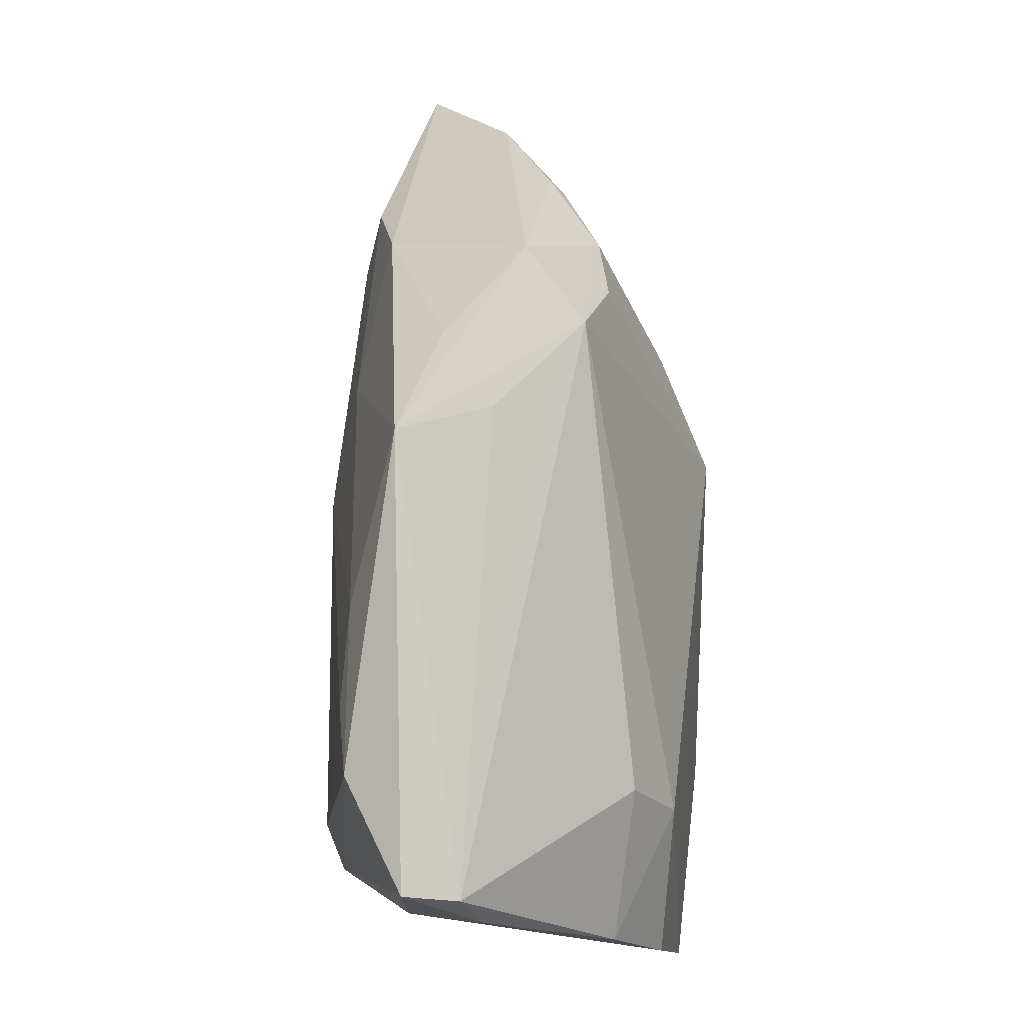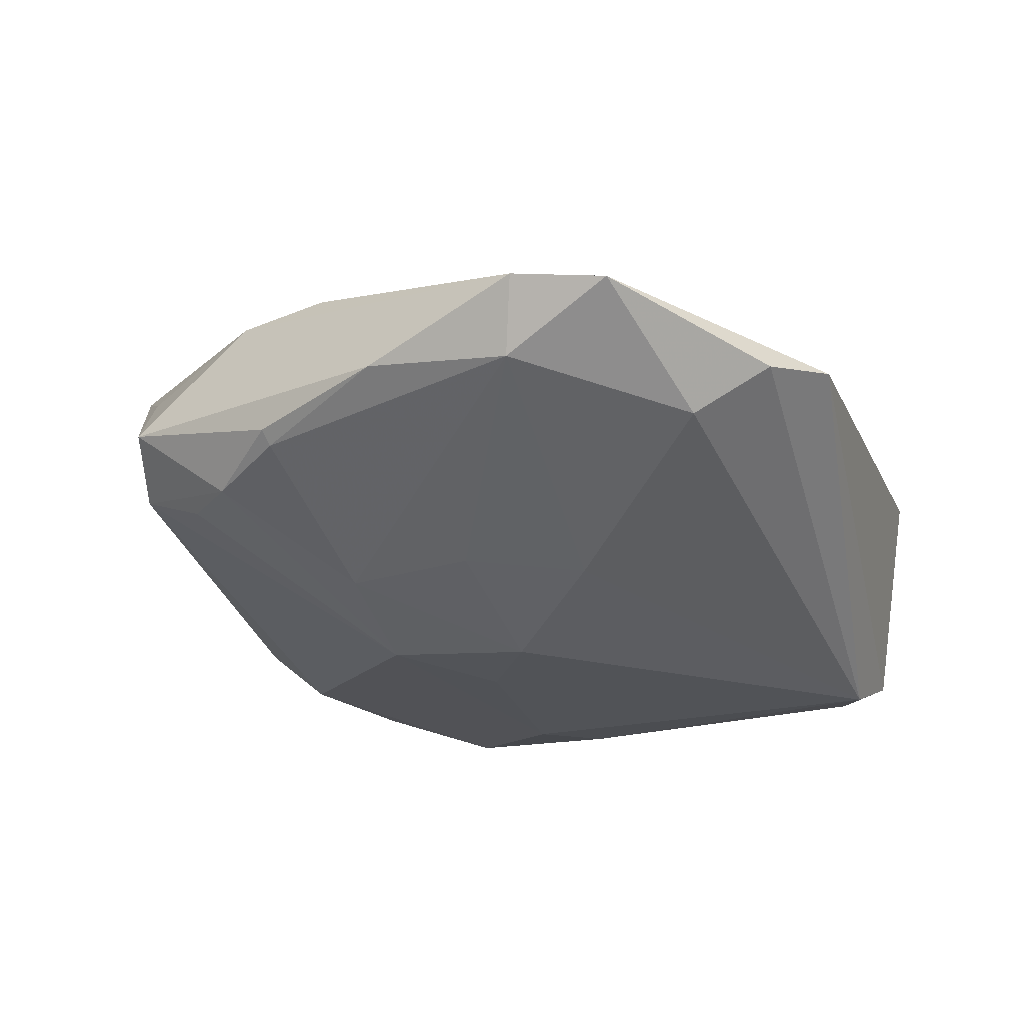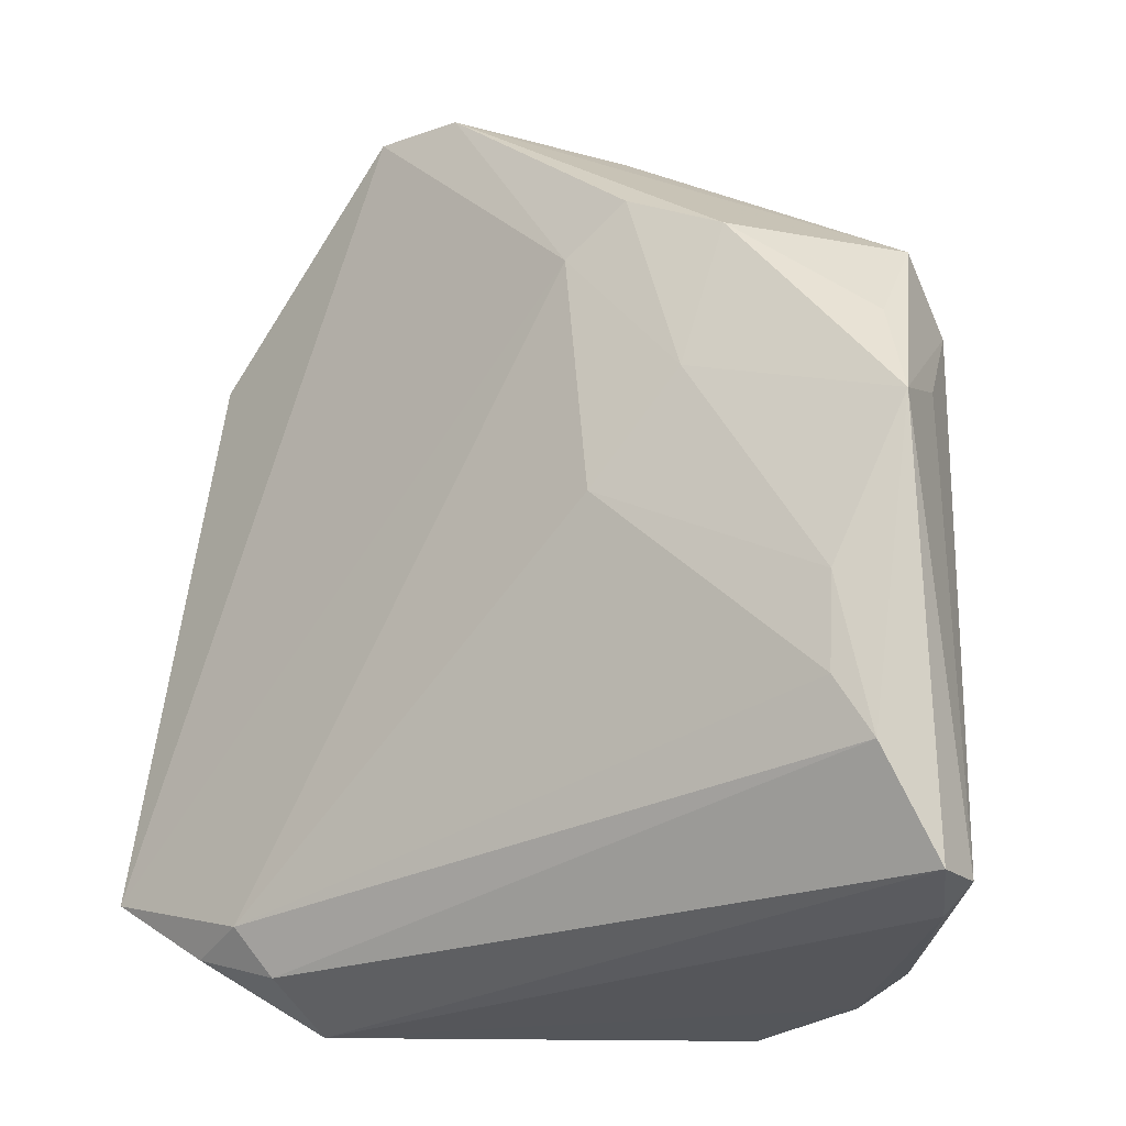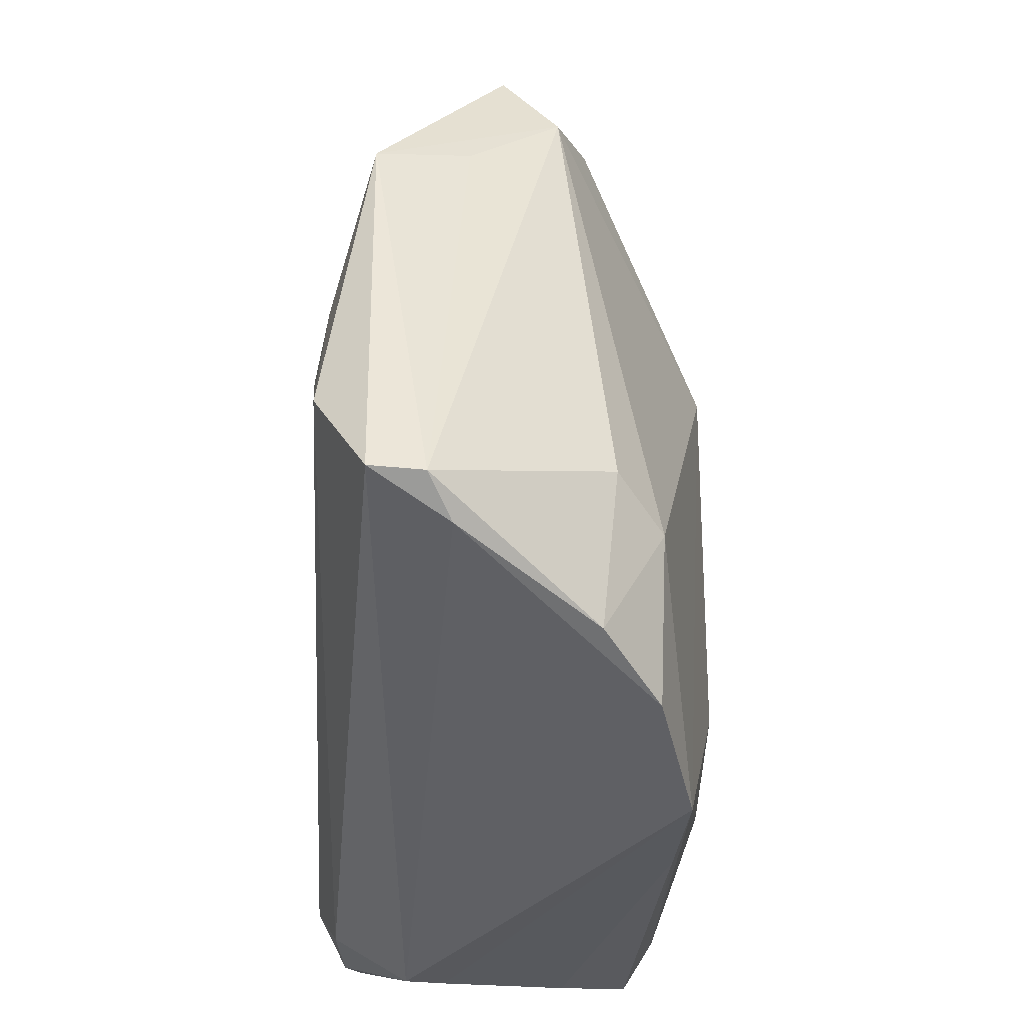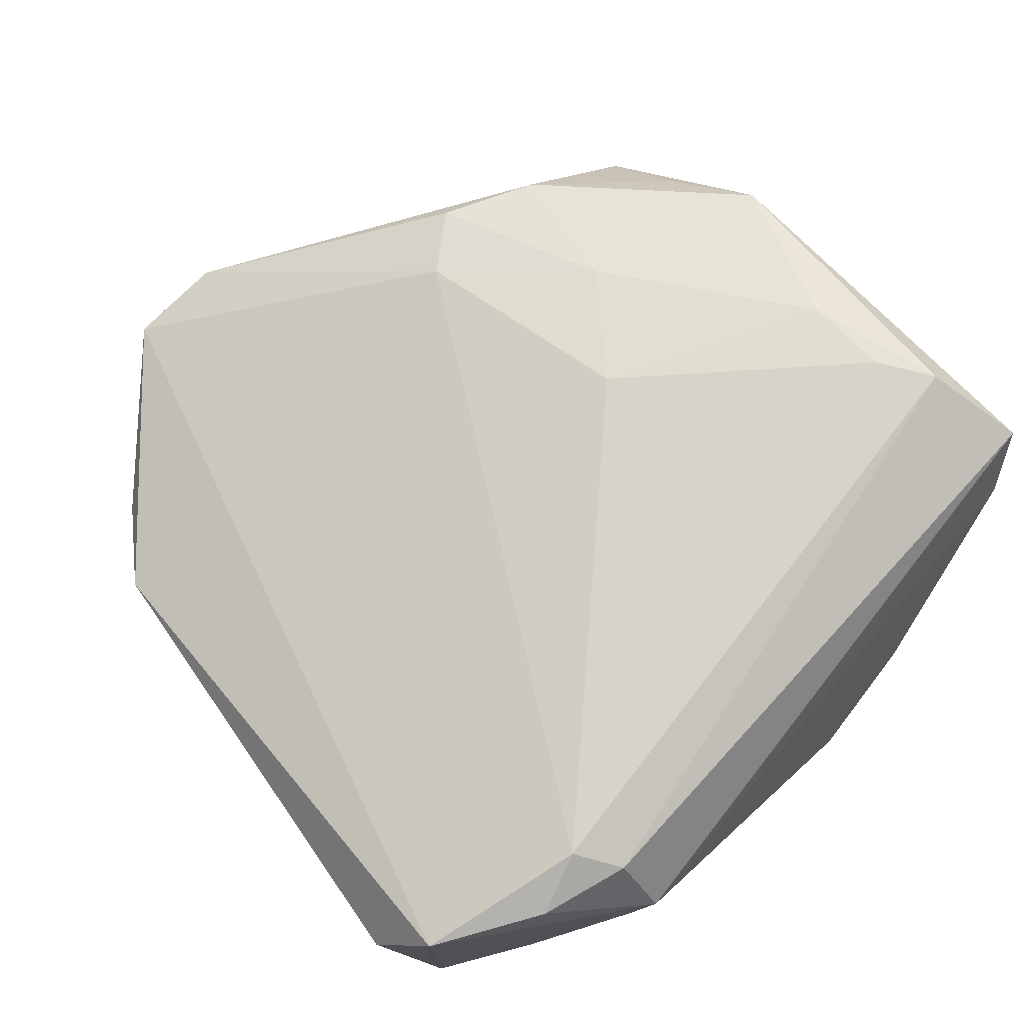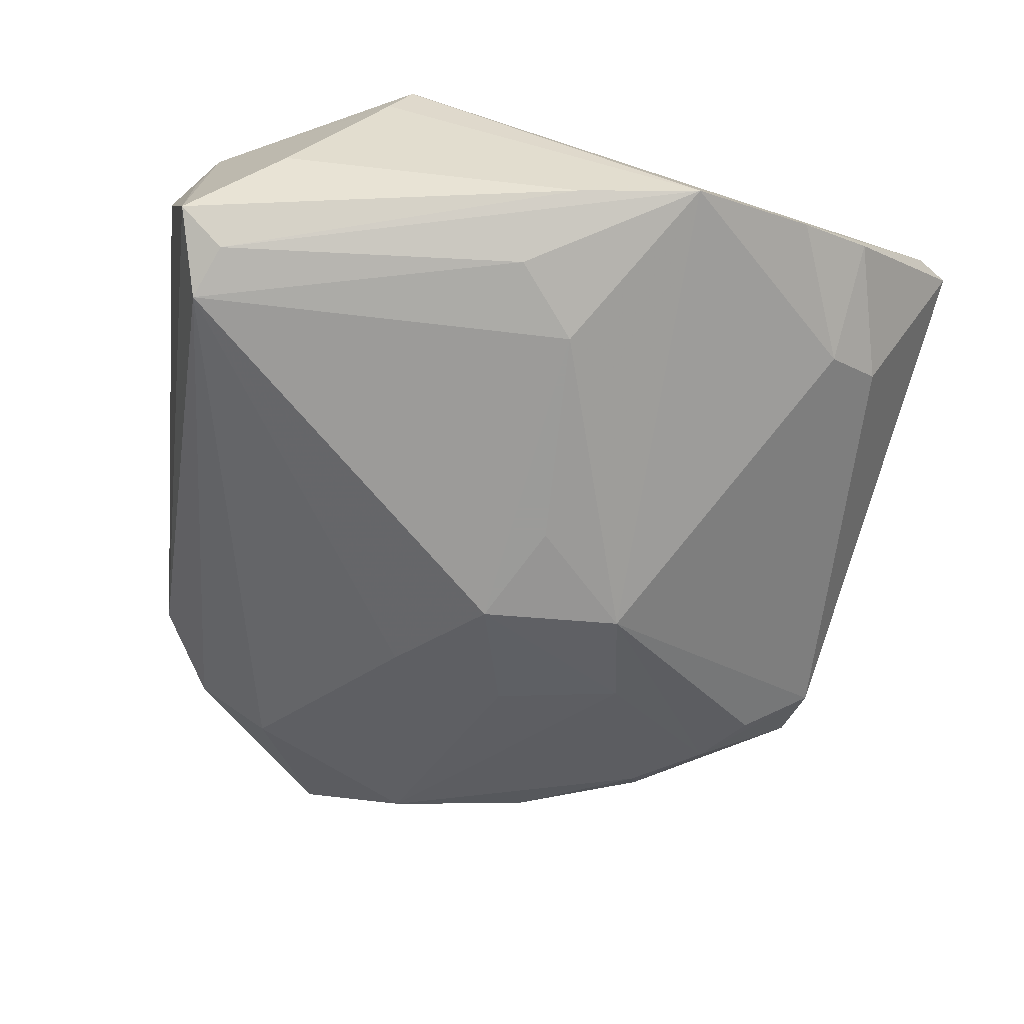
<metadata>
{"format":"obj","ext":"obj","renderer":"f3d","projection":"perspective","resolution":1024,"background":"white","views":[{"elev":-1.5,"azim":84.1,"up":"+Y"},{"elev":-22.2,"azim":-169.6,"up":"+Z"},{"elev":-14.2,"azim":32.5,"up":"+Y"},{"elev":-40.7,"azim":87.2,"up":"+Y"},{"elev":75.6,"azim":-42.8,"up":"+Z"},{"elev":-69.6,"azim":-10.7,"up":"+Z"}]}
</metadata>
<code>
v 0.04953 0.01901 0.01278
v 0.04024 -0.05066 -0.007828
v -0.001008 -0.05329 -0.01918
v 0.01013 0.04858 0.001676
v 0.003498 -0.00636 -0.02433
v 0.04928 0.02021 -0.003233
v 0.04762 -0.01195 0.0232
v -0.05707 -0.03419 0.009616
v -0.008675 0.05141 0.0001135
v 0.03845 -0.03591 -0.01515
v -0.006665 -0.0433 -0.02299
v 0.05482 0.007645 0.01861
v -0.01357 0.0188 -0.01725
v -0.04042 -0.04812 -0.008556
v -0.0312 0.04001 -0.004611
v 0.00134 -0.03444 -0.02433
v -0.0282 -0.05483 0.007185
v -0.052 -0.03988 0.01838
v -0.002633 0.006764 -0.02433
v -0.04641 -0.03745 -0.02141
v -0.04125 0.03826 0.002072
v -0.04849 0.02832 0.005058
v 0.05262 -0.0304 0.02401
v 0.01466 -0.05633 -0.01977
v -0.02236 0.05633 0.007647
v -0.05324 -0.03944 0.003267
v 0.05707 -0.04377 0.01155
v 0.01595 0.005241 -0.02319
v 0.03257 0.03107 0.01769
v 0.05262 0.01036 0.007544
v 0.04781 -0.02328 0.02433
v -0.02528 -0.05633 0.01207
v -0.02998 -0.04421 0.02354
v -0.01002 0.05616 0.009286
v 0.03493 0.03085 -0.006788
v 0.01859 0.0005259 0.02418
v -0.05251 -0.04114 -0.01799
v 0.03043 -0.05352 -0.01494
v 0.02912 0.01384 0.02167
v 0.05689 -0.0432 0.01796
v 0.01886 0.01867 -0.01689
v -0.02605 -0.0501 0.02118
v -0.03783 -0.04732 0.02008
v 0.02681 0.03968 -0.002025
v 0.04558 -0.03291 -0.009401
v 0.002291 0.02263 -0.01612
v 0.02027 0.03604 0.01841
v 0.04048 0.02461 -0.007188
v -0.04893 -0.03037 -0.02266
v 0.01287 0.02988 0.01976
v 0.05229 -0.04675 0.008683
v 0.04838 0.02884 0.003451
v 0.02605 0.03825 -0.00383
f 28 24 16
f 19 16 49
f 33 36 50
f 37 26 8
f 8 22 37
f 37 22 49
f 17 14 24
f 24 32 17
f 15 49 21
f 49 22 21
f 34 9 25
f 25 9 15
f 15 21 25
f 25 21 22
f 25 50 34
f 38 32 24
f 11 16 24
f 49 16 11
f 13 49 15
f 13 19 49
f 15 9 13
f 28 16 5
f 5 19 28
f 16 19 5
f 24 14 3
f 14 37 3
f 18 17 32
f 32 43 18
f 26 37 18
f 8 26 18
f 18 37 14
f 14 17 18
f 18 43 33
f 18 22 8
f 18 25 22
f 33 50 18
f 50 25 18
f 33 43 42
f 42 43 32
f 42 32 40
f 6 35 52
f 28 19 41
f 41 35 28
f 34 52 4
f 4 9 34
f 20 37 49
f 49 11 20
f 20 3 37
f 20 11 24
f 24 3 20
f 46 13 9
f 19 13 46
f 9 41 46
f 46 41 19
f 23 42 40
f 33 42 23
f 39 50 36
f 28 35 48
f 48 6 28
f 35 6 48
f 27 6 30
f 45 6 27
f 27 2 45
f 53 41 9
f 35 41 53
f 9 4 53
f 38 2 51
f 40 32 51
f 32 38 51
f 51 27 40
f 51 2 27
f 50 39 47
f 34 50 47
f 7 39 36
f 10 2 38
f 10 45 2
f 10 24 28
f 10 38 24
f 28 6 10
f 6 45 10
f 44 4 52
f 44 53 4
f 52 35 44
f 35 53 44
f 31 7 36
f 23 7 31
f 31 36 33
f 33 23 31
f 12 7 23
f 12 23 40
f 39 7 12
f 52 1 12
f 12 6 52
f 12 30 6
f 40 27 12
f 27 30 12
f 29 47 39
f 39 12 29
f 29 12 1
f 29 1 52
f 29 52 34
f 34 47 29

</code>
